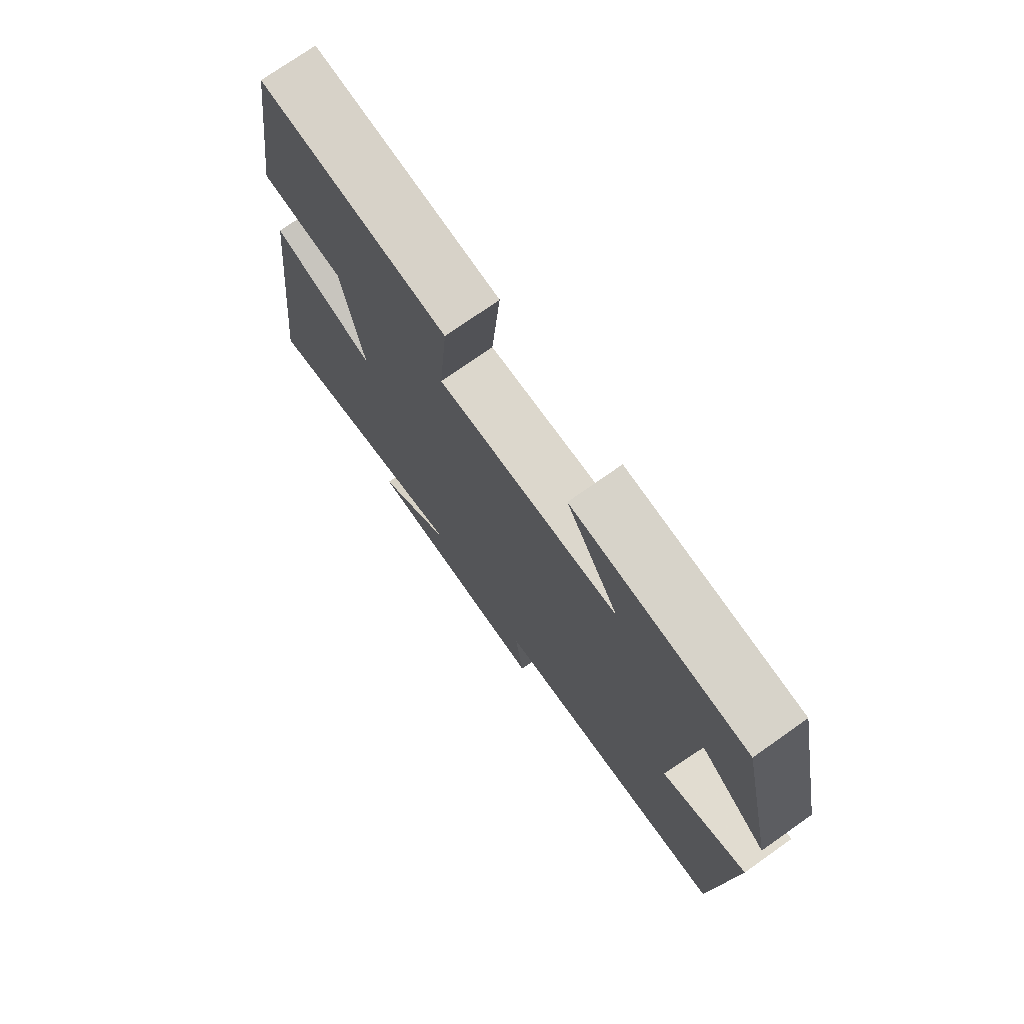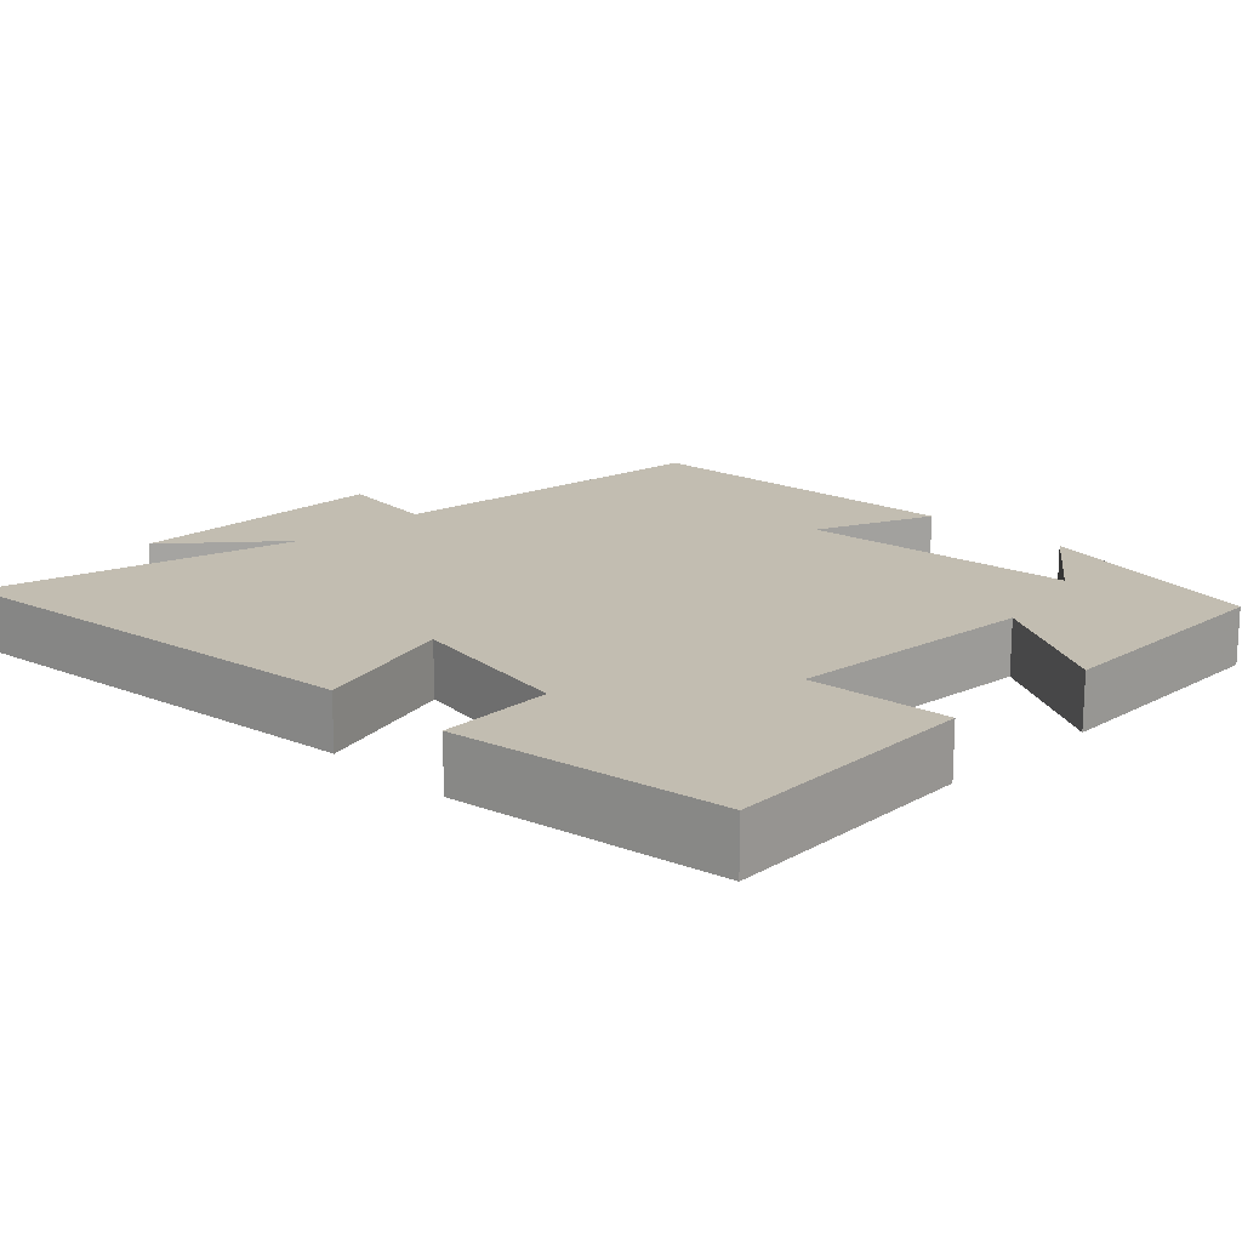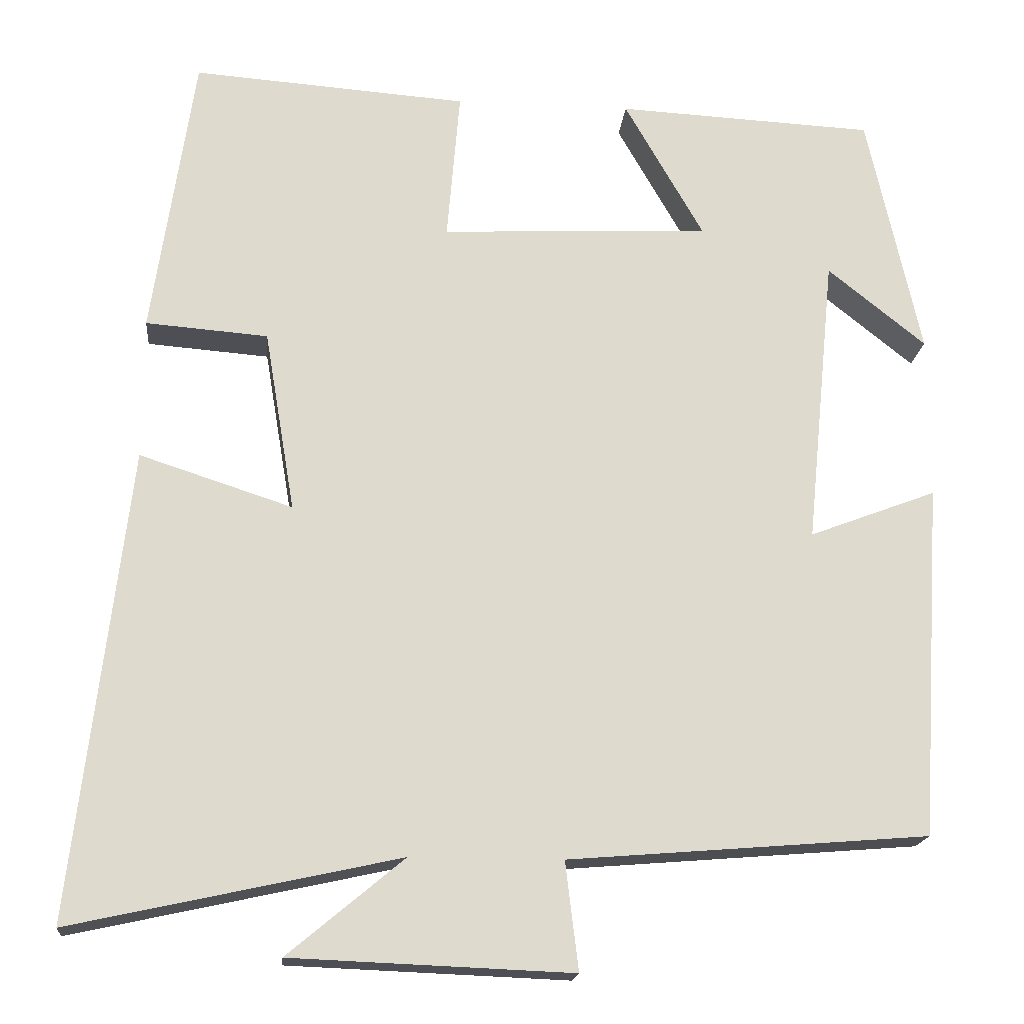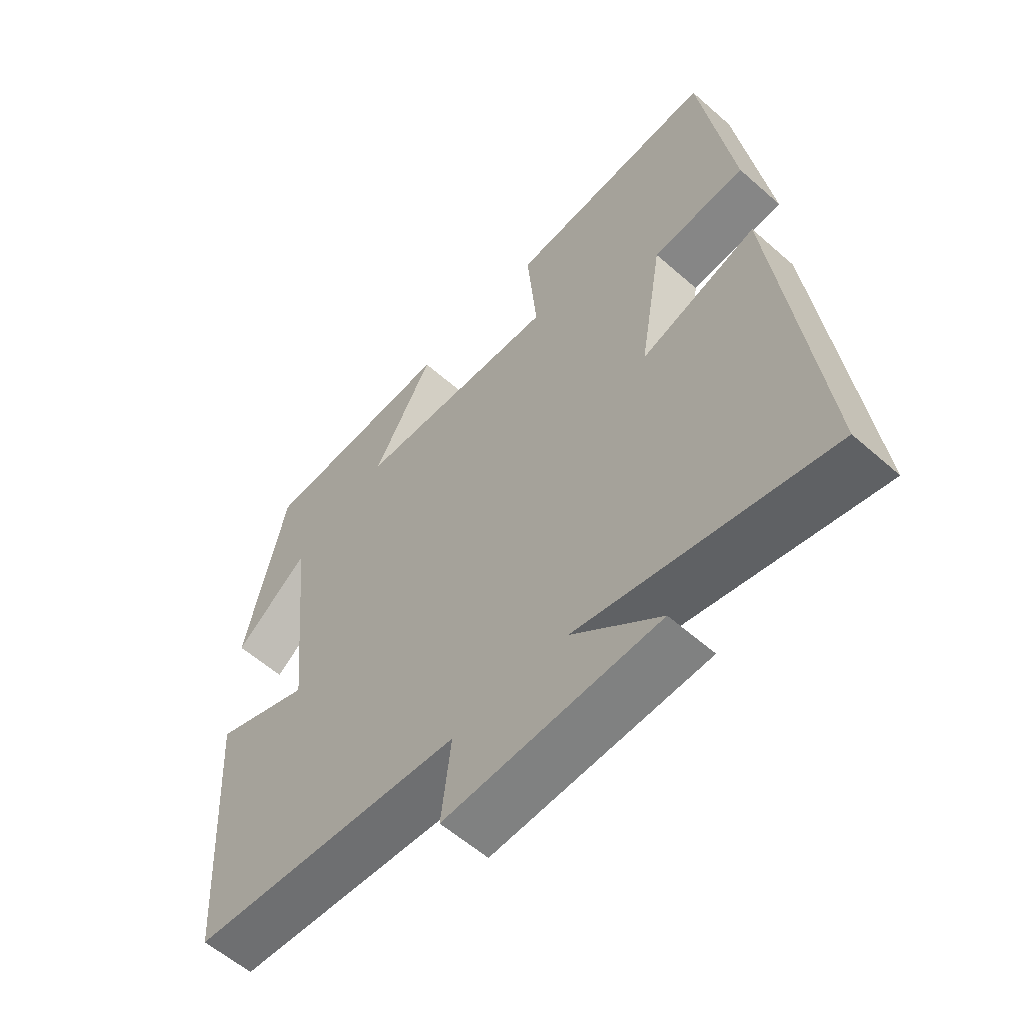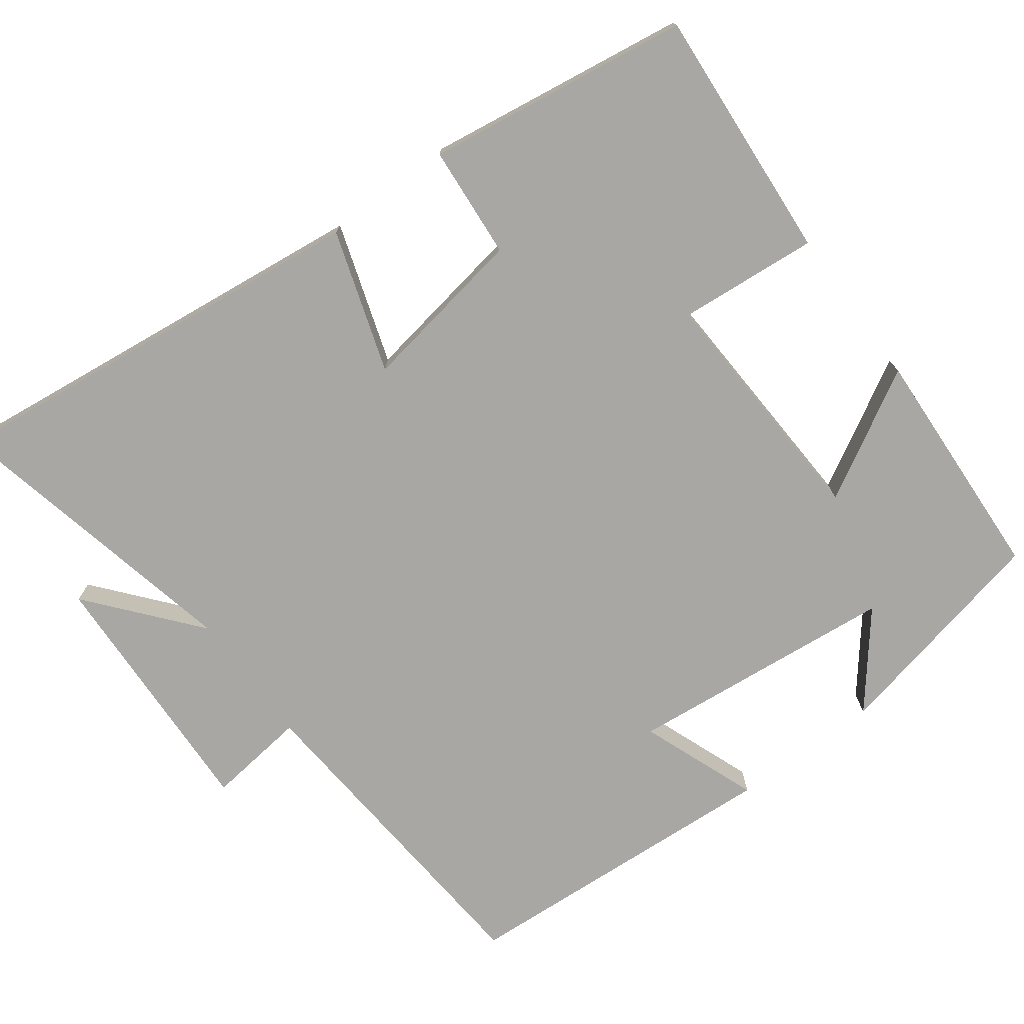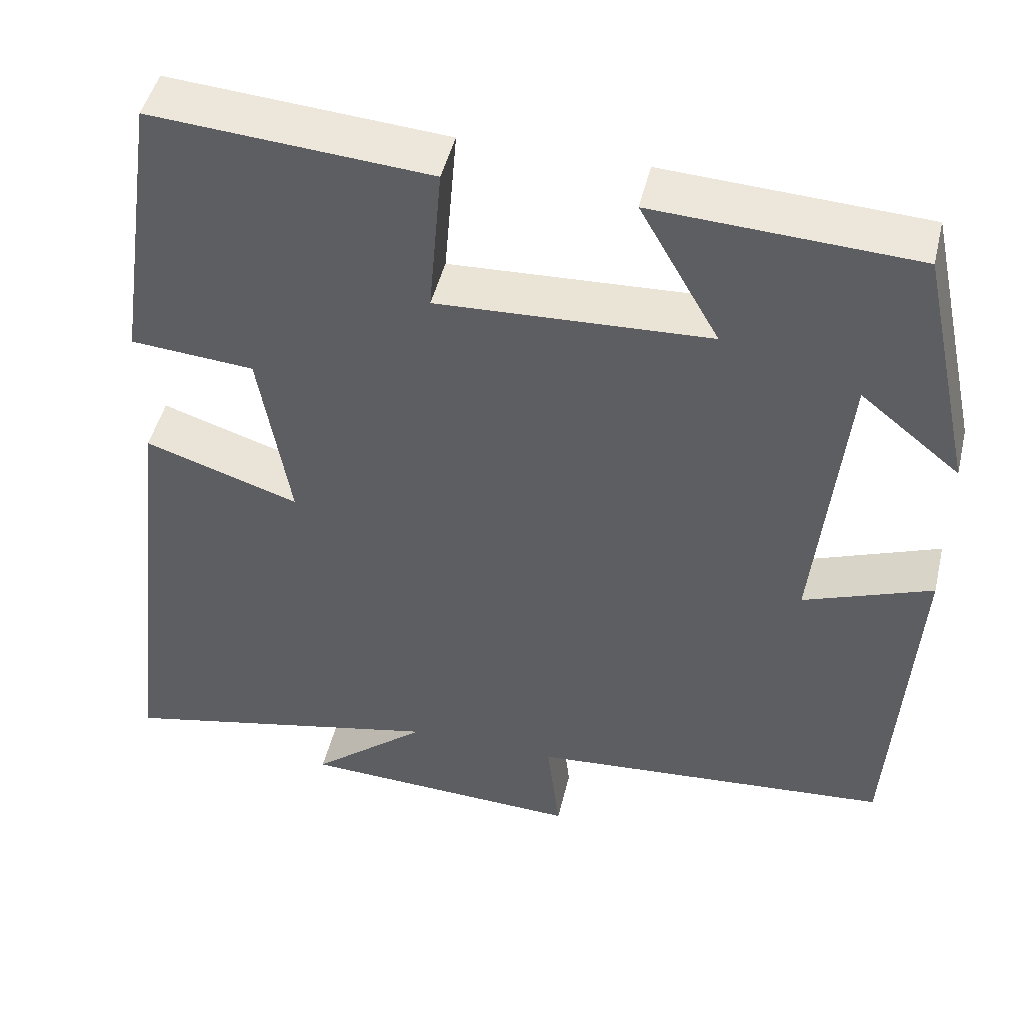
<metadata>
{"format":"obj","ext":"obj","renderer":"f3d","projection":"perspective","resolution":1024,"background":"white","views":[{"elev":74.7,"azim":54.8,"up":"+Z"},{"elev":17.0,"azim":-44.3,"up":"+Y"},{"elev":-18.0,"azim":-5.4,"up":"+Z"},{"elev":-58.4,"azim":-132.3,"up":"+Z"},{"elev":-74.8,"azim":-53.4,"up":"+Y"},{"elev":47.1,"azim":13.4,"up":"+Z"}]}
</metadata>
<code>
v 0.434 0.07 0.484
v 0.5 0.07 0.18
v 0.378 0.07 0.278
v 0.342 0.07 -0.084
v 0.5 0.07 -0.024
v 0.472 0.07 -0.464
v 0.026 0.07 -0.5
v 0.042 0.07 -0.634
v -0.306 0.07 -0.62
v -0.162 0.07 -0.5
v -0.568 0.07 -0.589
v -0.5 0.07 -0.006
v -0.31 0.07 -0.068
v -0.348 0.07 0.158
v -0.5 0.07 0.17
v -0.448 0.07 0.525
v -0.106 0.07 0.5
v -0.122 0.07 0.312
v 0.212 0.07 0.328
v 0.114 0.07 0.5
v 0.434 0 0.484
v 0.5 0 0.18
v 0.378 0 0.278
v 0.342 0 -0.084
v 0.5 0 -0.024
v 0.472 0 -0.464
v 0.026 0 -0.5
v 0.042 0 -0.634
v -0.306 0 -0.62
v -0.162 0 -0.5
v -0.568 0 -0.589
v -0.5 0 -0.006
v -0.31 0 -0.068
v -0.348 0 0.158
v -0.5 0 0.17
v -0.448 0 0.525
v -0.106 0 0.5
v -0.122 0 0.312
v 0.212 0 0.328
v 0.114 0 0.5
f 19 20 1
f 15 16 17 18
f 14 15 18 19
f 13 14 19
f 10 11 12 13
f 10 13 19 1
f 7 8 9 10
f 4 5 6 7
f 3 4 7 10
f 1 2 3
f 1 3 10
f 21 40 39
f 38 37 36 35
f 39 38 35 34
f 39 34 33
f 33 32 31 30
f 21 39 33 30
f 30 29 28 27
f 27 26 25 24
f 30 27 24 23
f 23 22 21
f 30 23 21
f 1 21 22 2
f 2 22 23 3
f 3 23 24 4
f 4 24 25 5
f 5 25 26 6
f 6 26 27 7
f 7 27 28 8
f 8 28 29 9
f 9 29 30 10
f 10 30 31 11
f 11 31 32 12
f 12 32 33 13
f 13 33 34 14
f 14 34 35 15
f 15 35 36 16
f 16 36 37 17
f 17 37 38 18
f 18 38 39 19
f 19 39 40 20
f 20 40 21 1

</code>
